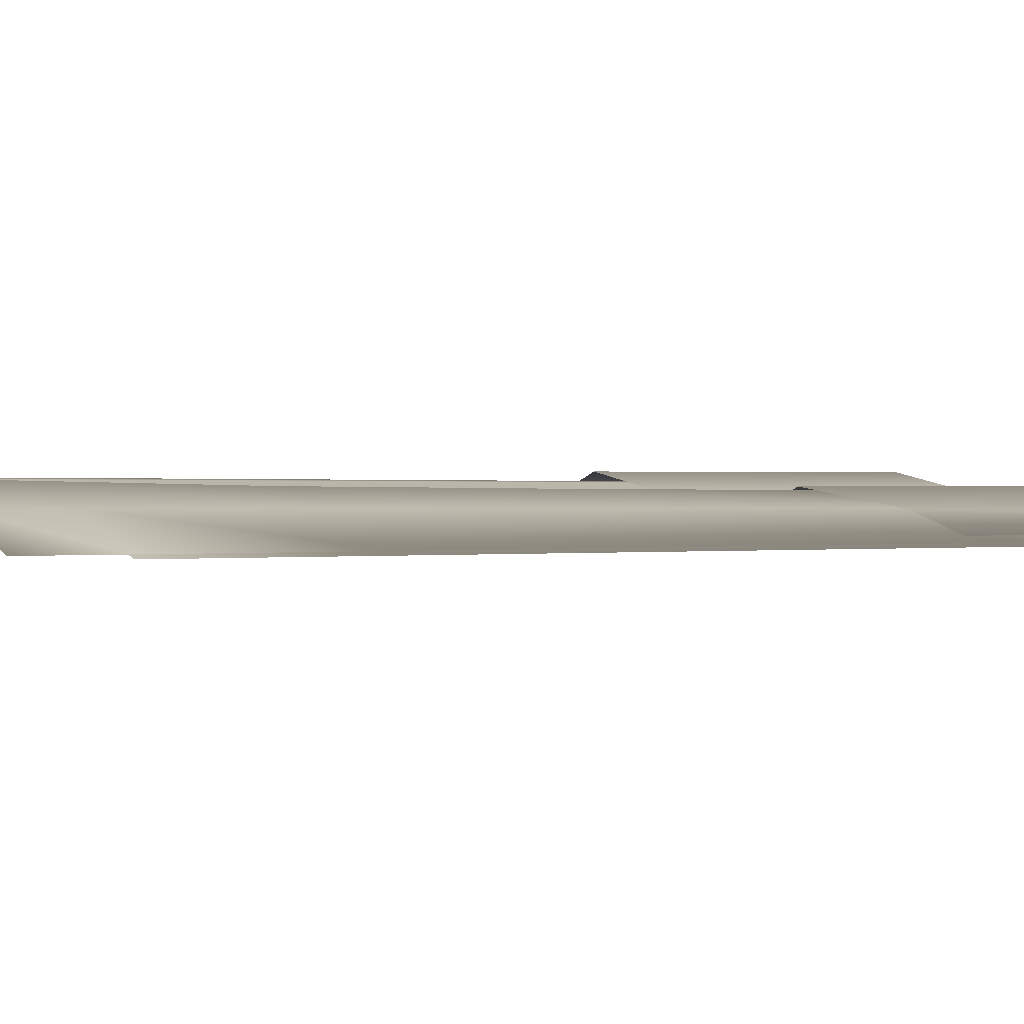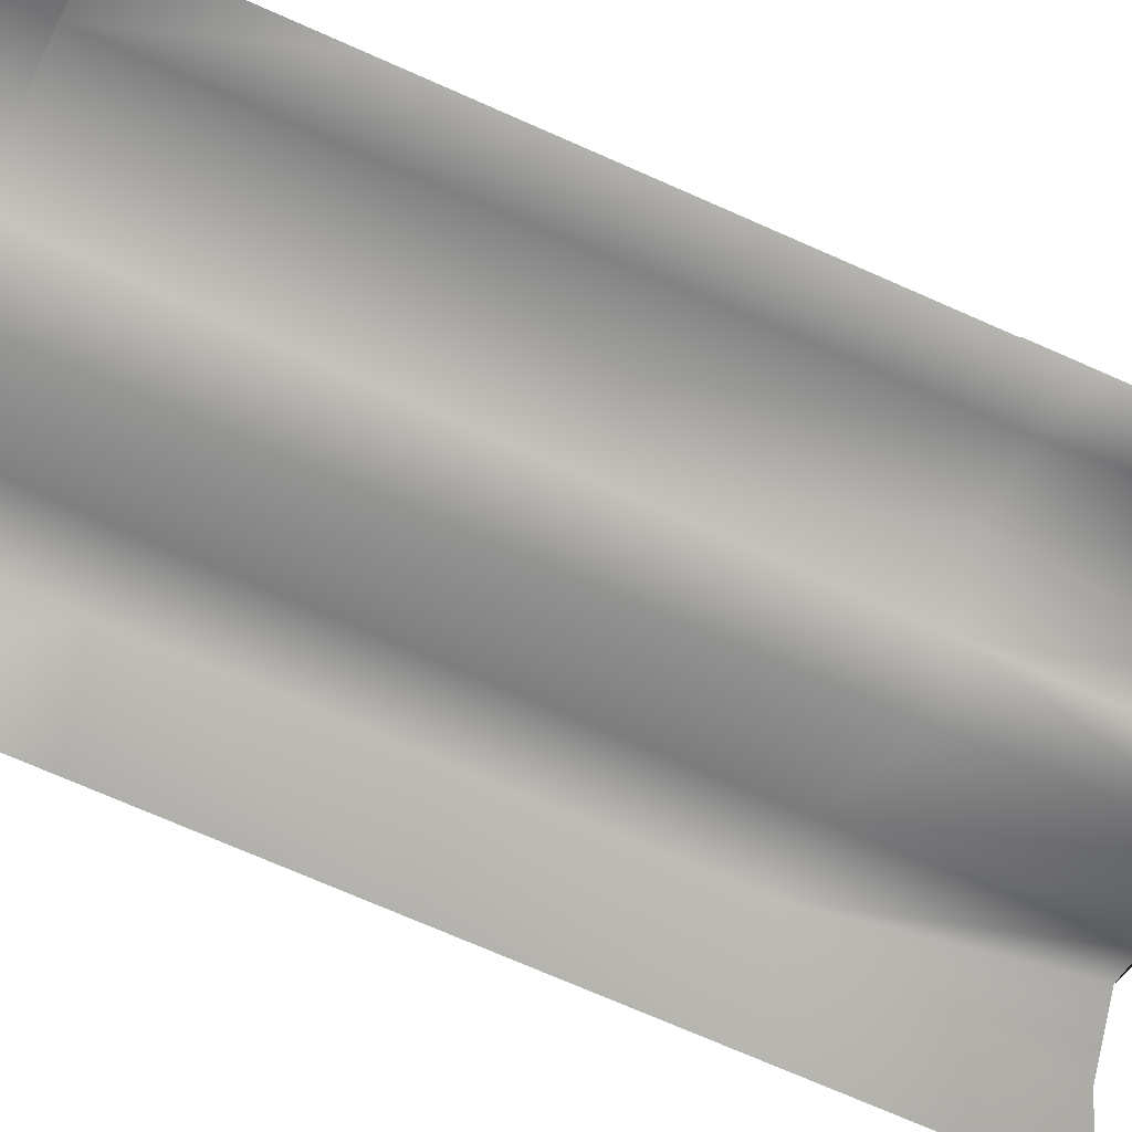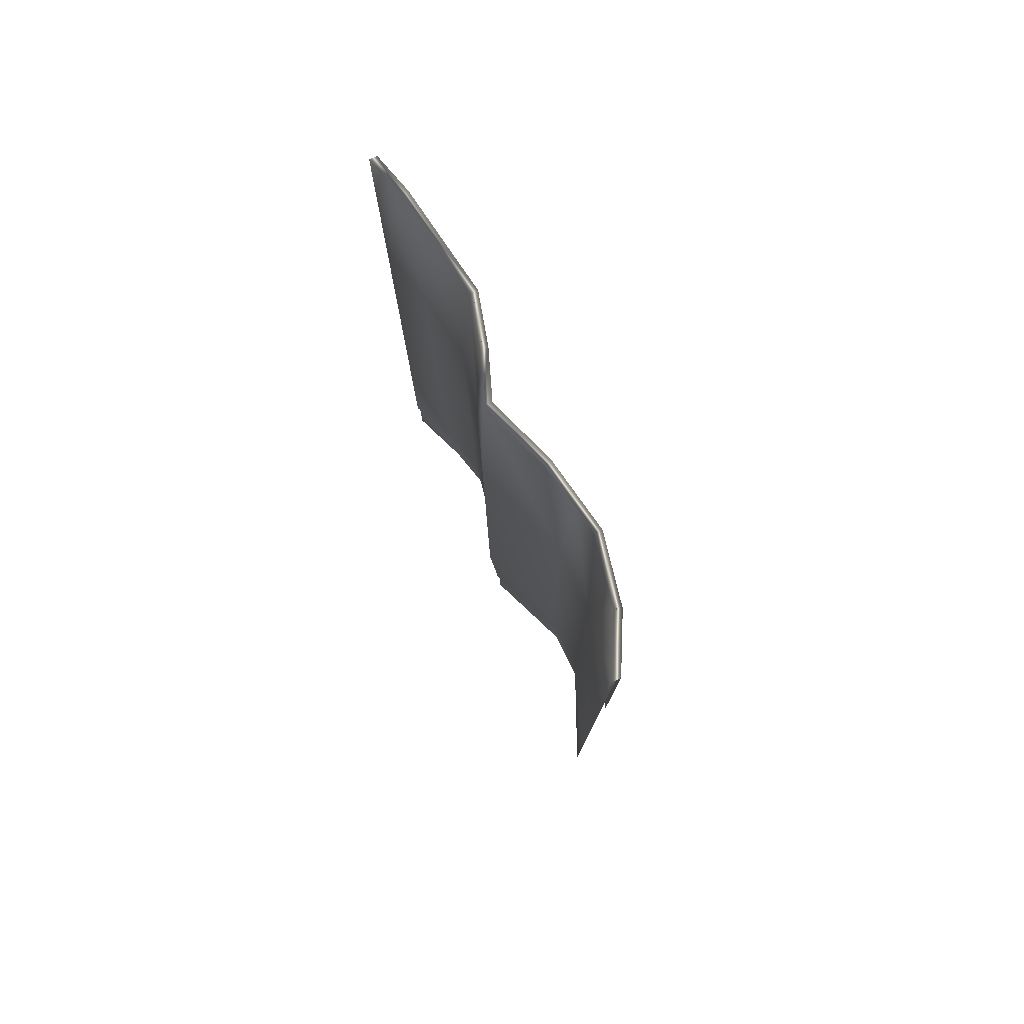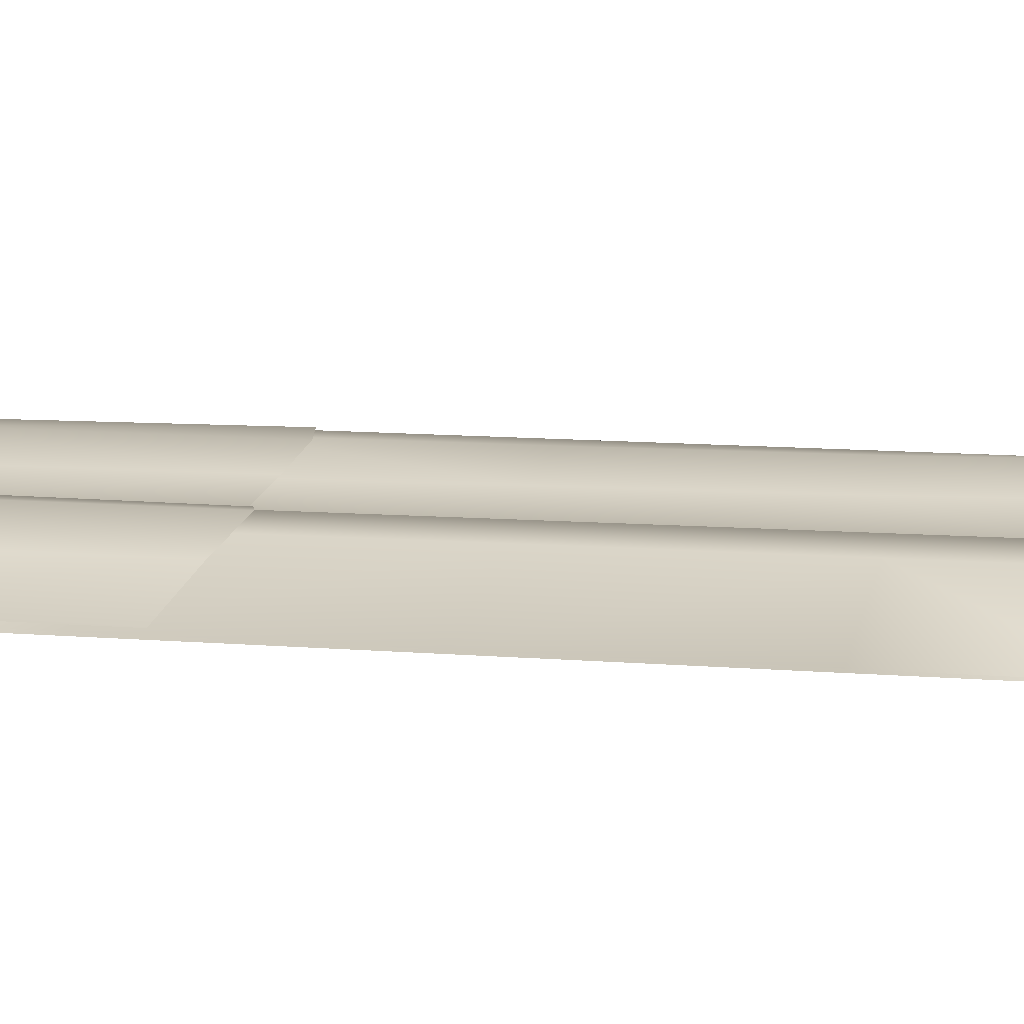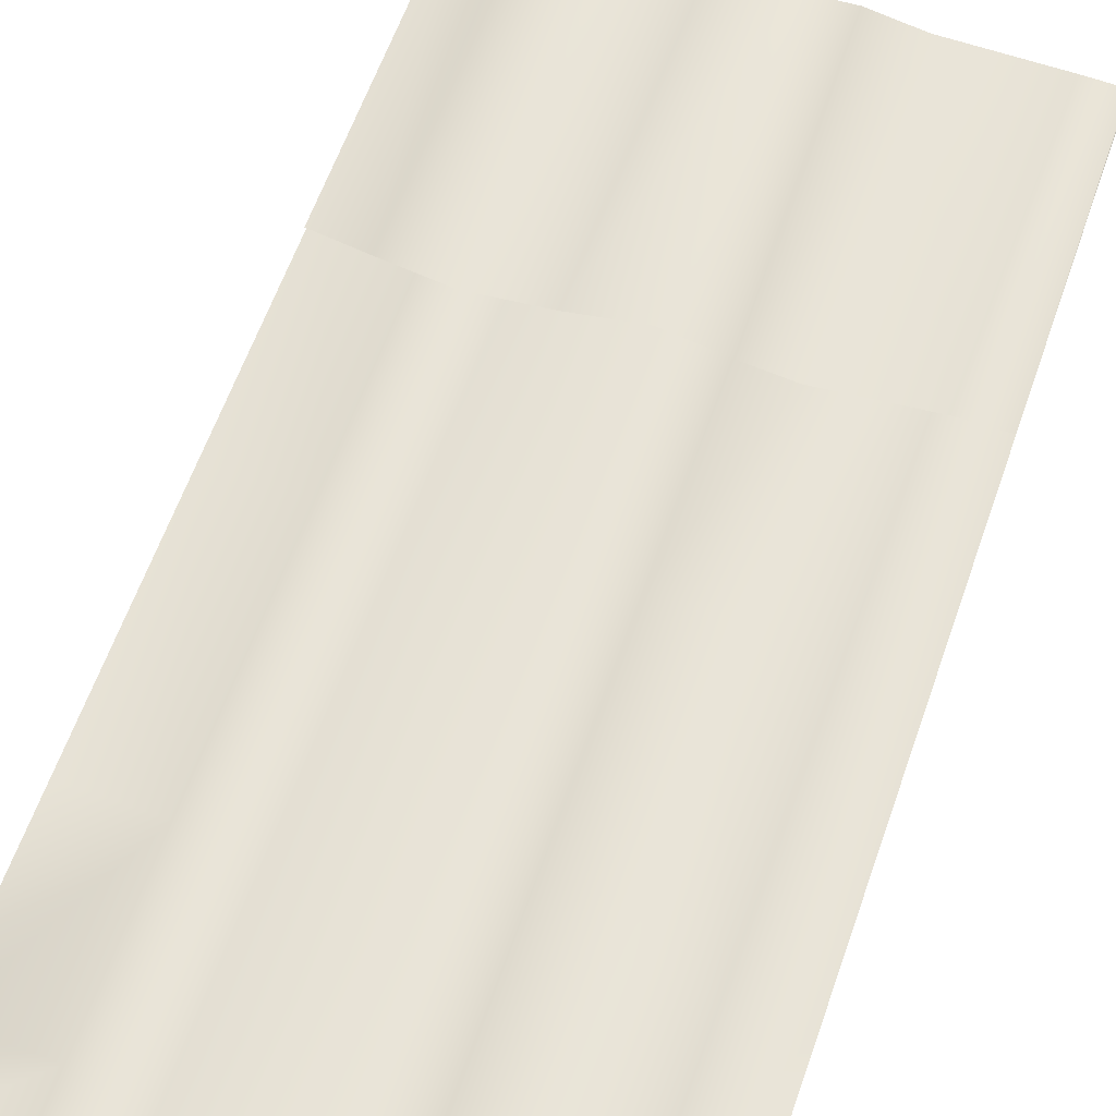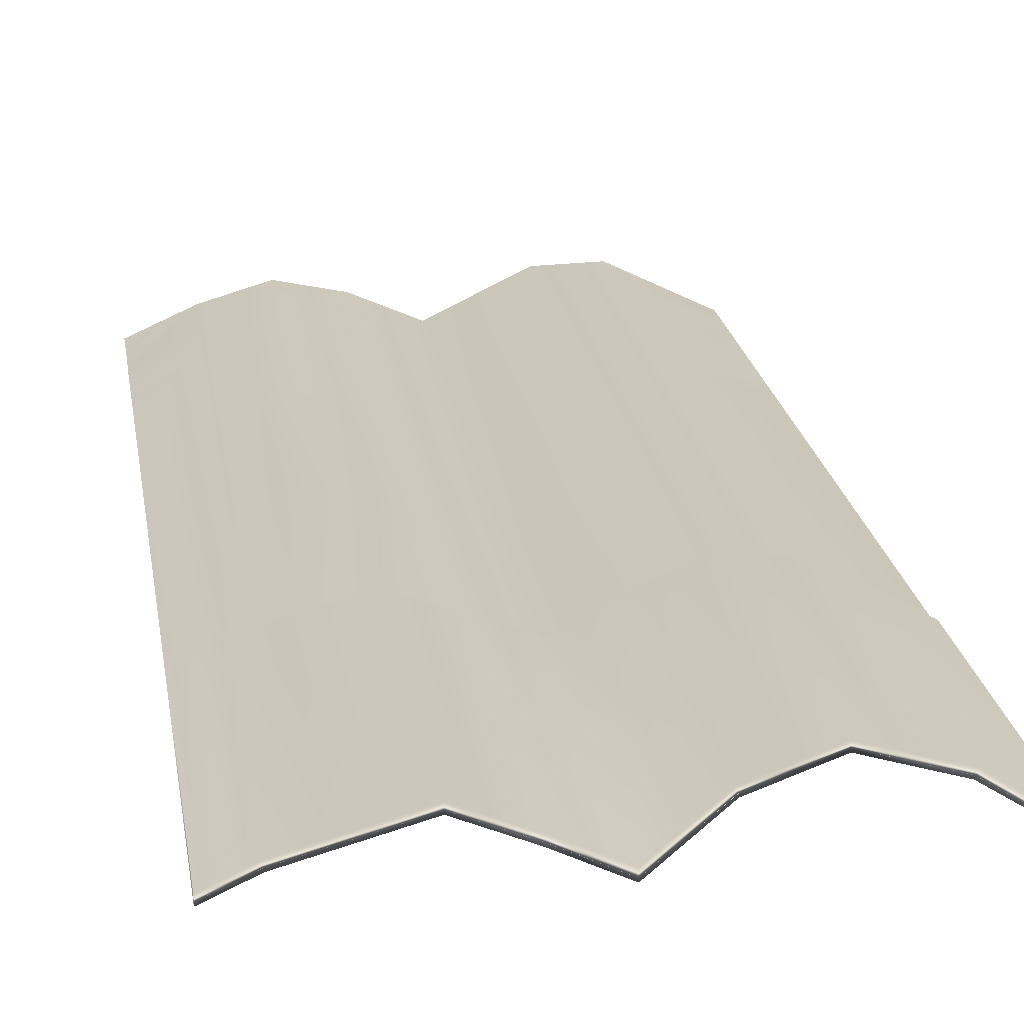
<metadata>
{"format":"obj","ext":"obj","renderer":"f3d","projection":"perspective","resolution":1024,"background":"white","views":[{"elev":0.5,"azim":57.2,"up":"+Z"},{"elev":-73.2,"azim":66.3,"up":"+Z"},{"elev":79.2,"azim":-114.5,"up":"+Y"},{"elev":15.6,"azim":-81.4,"up":"+Z"},{"elev":60.8,"azim":19.2,"up":"+Z"},{"elev":21.5,"azim":171.2,"up":"+Z"}]}
</metadata>
<code>
o model_1611
v 0.3816 0.5022 -0.4651
v 0.3784 0.1687 -0.4476
v 0.2514 0.1609 -0.4159
v 0.2514 0.4918 -0.4387
v 0.5 0.5171 -0.4981
v 0.5 0.1795 -0.4981
v 0.5 1.496 -0.4981
v 0.3909 1.469 -0.4686
v 0.4217 1.967 -0.4722
v 0.5 1.985 -0.4981
v 0.2514 0.9715 -0.4427
v 0.3862 0.9856 -0.4668
v 0.5 1.006 -0.4981
v 0.3862 0.9856 -0.4668
v 0.2514 0.9715 -0.4427
v 0.2514 1.451 -0.4448
v 0.5 1.006 -0.4981
v -0.3111 0.4806 -0.4277
v -0.3111 0.1519 -0.4099
v -0.5 0.1795 -0.4981
v -0.5 0.5171 -0.4981
v -0.1861 0.1519 -0.4126
v -0.1861 0.4806 -0.4304
v 0.002363 0.1805 -0.4921
v 0.004404 0.5203 -0.5091
v 0.1236 0.5076 -0.4639
v 0.1256 0.1704 -0.4411
v 0.2514 0.1609 -0.4159
v 0.2514 0.4918 -0.4387
v -0.5 1.985 -0.4981
v -0.3846 1.93 -0.4394
v -0.3111 1.433 -0.4317
v -0.5 1.496 -0.4981
v -0.2486 1.899 -0.4105
v -0.1861 1.909 -0.4189
v -0.1861 1.433 -0.4343
v -0.5 1.006 -0.4981
v -0.3111 0.9568 -0.4297
v -0.1861 0.9568 -0.4323
v 0.007363 1.013 -0.51
v 0.1207 0.9963 -0.4687
v 0.2514 0.9715 -0.4427
v -0.3111 0.9568 -0.4297
v -0.5 1.006 -0.4981
v -0.1861 0.9568 -0.4323
v 0.007363 1.013 -0.51
v 0.01032 1.505 -0.511
v 0.1178 1.485 -0.4735
v 0.1207 0.9963 -0.4687
v 0.2514 1.451 -0.4448
v 0.2514 0.9715 -0.4427
v 0.01328 1.998 -0.5019
v 0.1149 1.974 -0.4619
v -0.1131 1.929 -0.4415
v 0.2202 1.936 -0.4334
v 0.2202 1.936 -0.4334
v -0.2486 1.898 -0.395
v -0.2486 1.308 -0.3951
v -0.1168 1.341 -0.4271
v -0.1079 1.929 -0.4268
v 0.001446 1.39 -0.4747
v 0.01328 1.997 -0.4831
v -0.5 1.985 -0.4825
v -0.5 1.39 -0.4826
v -0.3803 1.341 -0.425
v -0.3897 1.93 -0.4247
v 0.1213 1.356 -0.4451
v 0.111 1.973 -0.4469
v 0.22 1.936 -0.4175
v 0.22 1.331 -0.4175
v 0.1149 1.974 -0.4619
v 0.2202 1.936 -0.4334
v 0.01328 1.998 -0.5019
v -0.1131 1.929 -0.4415
v -0.2486 1.899 -0.4105
v -0.3846 1.93 -0.4394
v -0.5 1.985 -0.4981
v -0.5 1.985 -0.4825
v 0.22 1.936 -0.4175
v 0.22 1.331 -0.4175
v 0.4137 1.367 -0.4478
v 0.4259 1.966 -0.4573
v 0.5 1.39 -0.4826
v 0.5 1.985 -0.4825
v 0.4217 1.967 -0.4722
v 0.5 1.985 -0.4981
v 0.2202 1.936 -0.4334
v 0.3816 0.5022 -0.4432
v 0.2514 0.4918 -0.4168
v 0.2514 0.1609 -0.4104
v 0.3784 0.1687 -0.442
v 0.5 0.5171 -0.4926
v 0.5 0.1795 -0.4926
v 0.5 1.496 -0.4926
v 0.5 1.985 -0.4926
v 0.4217 1.967 -0.4667
v 0.3909 1.469 -0.4467
v 0.3862 0.9856 -0.4449
v 0.2514 0.9715 -0.4208
v 0.5 1.006 -0.4926
v 0.2514 1.451 -0.4229
v 0.2514 0.9715 -0.4208
v 0.3862 0.9856 -0.4449
v 0.5 1.006 -0.4926
v -0.3111 0.4806 -0.4058
v -0.5 0.5171 -0.4926
v -0.5 0.1795 -0.4926
v -0.3111 0.1519 -0.4044
v -0.1861 0.1519 -0.4071
v -0.1861 0.4806 -0.4085
v 0.002363 0.1805 -0.4865
v 0.004404 0.5203 -0.4872
v 0.1236 0.5076 -0.442
v 0.1256 0.1704 -0.4356
v 0.2514 0.1609 -0.4104
v 0.2514 0.4918 -0.4168
v -0.5 1.985 -0.4926
v -0.5 1.496 -0.4926
v -0.3111 1.433 -0.4098
v -0.3846 1.93 -0.4339
v -0.1861 1.433 -0.4124
v -0.1861 1.909 -0.4134
v -0.2486 1.899 -0.405
v -0.5 1.006 -0.4926
v -0.3111 0.9568 -0.4078
v -0.1861 0.9568 -0.4104
v 0.007363 1.013 -0.4881
v 0.1207 0.9963 -0.4468
v 0.2514 0.9715 -0.4208
v -0.5 1.006 -0.4926
v -0.3111 0.9568 -0.4078
v -0.1861 0.9568 -0.4104
v 0.007363 1.013 -0.4881
v 0.01032 1.505 -0.4891
v 0.1178 1.485 -0.4516
v 0.1207 0.9963 -0.4468
v 0.2514 1.451 -0.4229
v 0.2514 0.9715 -0.4208
v 0.1149 1.974 -0.4564
v 0.01328 1.998 -0.4963
v -0.1131 1.929 -0.436
v 0.2202 1.936 -0.4278
v 0.2202 1.936 -0.4278
v -0.5 0.02784 -0.4926
v -0.3111 0.004265 -0.4038
v -0.1861 0.004265 -0.4065
v 0.001446 0.02784 -0.4862
v 0.1264 0.01886 -0.4327
v 0.2514 0.01217 -0.4075
v 0.2514 0.01217 -0.4075
v 0.377 0.01887 -0.4415
v 0.5 0.02784 -0.4926
g surface_000
f 16 56 9
f 16 9 8
f 8 15 16
f 8 14 15
f 7 14 8
f 7 17 14
f 7 8 9
f 7 9 10
f 50 51 49
f 50 49 48
f 48 55 50
f 48 53 55
f 48 52 53
f 48 47 52
f 36 52 47
f 36 54 52
f 48 49 46
f 48 46 47
f 46 36 47
f 46 45 36
f 45 32 36
f 32 35 36
f 36 35 54
f 45 43 32
f 33 32 43
f 30 32 33
f 30 31 32
f 32 31 34
f 32 34 35
f 33 43 44
f 5 12 13
f 5 1 12
f 1 11 12
f 1 4 11
f 1 3 4
f 1 2 3
f 5 2 1
f 5 6 2
f 42 26 41
f 42 29 26
f 28 26 29
f 28 27 26
f 26 27 24
f 26 24 25
f 40 26 25
f 40 41 26
f 24 23 25
f 25 23 39
f 25 39 40
f 24 22 23
f 22 18 23
f 23 18 38
f 23 38 39
f 22 19 18
f 18 19 20
f 18 20 21
f 37 18 21
f 37 38 18
g surface_001
f 85 87 79
f 85 79 82
f 85 82 84
f 85 84 86
f 79 81 82
f 81 84 82
f 81 83 84
f 79 80 81
f 78 76 77
f 78 66 76
f 76 66 57
f 76 57 75
f 75 57 60
f 75 60 74
f 74 60 62
f 74 62 73
f 65 57 66
f 65 58 57
f 57 58 59
f 57 59 60
f 59 62 60
f 59 61 62
f 62 61 67
f 62 67 68
f 73 62 68
f 73 68 71
f 63 65 66
f 63 64 65
f 71 69 72
f 71 68 69
f 69 68 67
f 69 67 70
f 93 151 152
f 93 91 151
f 91 150 151
f 91 90 150
f 88 90 91
f 88 89 90
f 88 99 89
f 88 98 99
f 92 91 93
f 92 88 91
f 92 98 88
f 92 100 98
f 101 96 143
f 101 97 96
f 94 96 97
f 94 95 96
f 97 101 102
f 97 102 103
f 94 97 103
f 94 103 104
f 137 136 138
f 137 135 136
f 135 133 136
f 135 134 133
f 133 134 121
f 133 121 132
f 132 121 119
f 132 119 131
f 135 137 142
f 135 142 139
f 135 139 140
f 135 140 134
f 121 134 140
f 121 140 141
f 121 141 122
f 119 121 122
f 119 122 123
f 119 123 120
f 117 119 120
f 117 118 119
f 118 131 119
f 118 130 131
f 149 114 148
f 149 115 114
f 114 115 116
f 114 116 113
f 113 111 114
f 114 111 147
f 114 147 148
f 129 113 116
f 129 128 113
f 127 113 128
f 127 112 113
f 113 112 111
f 109 111 112
f 147 111 109
f 147 109 146
f 146 109 108
f 146 108 145
f 108 144 145
f 108 107 144
f 112 127 126
f 112 126 110
f 109 112 110
f 108 109 110
f 108 110 105
f 105 107 108
f 105 106 107
f 124 106 105
f 124 105 125
f 110 125 105
f 110 126 125

</code>
